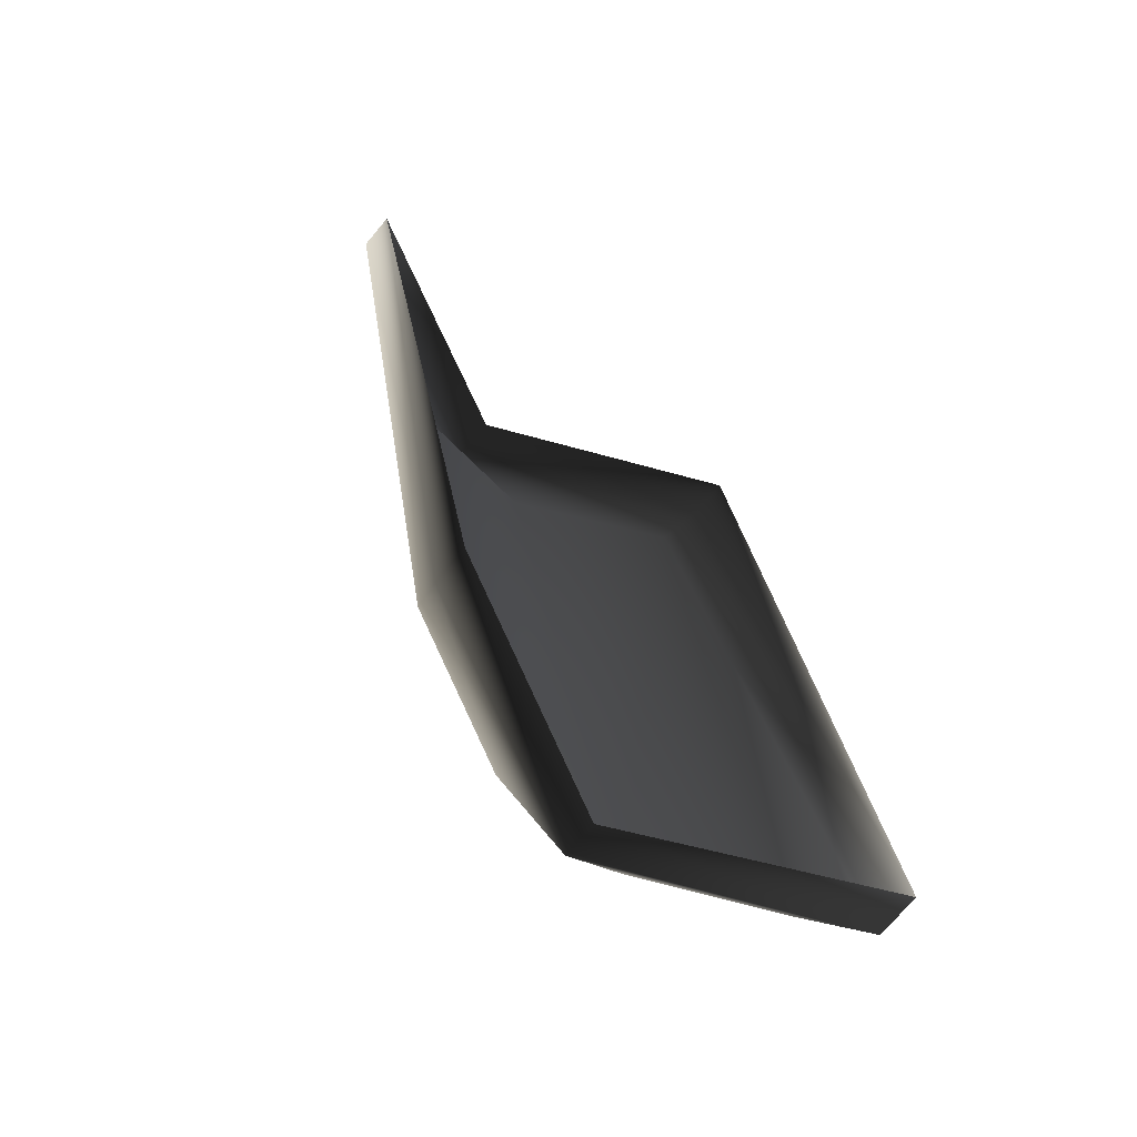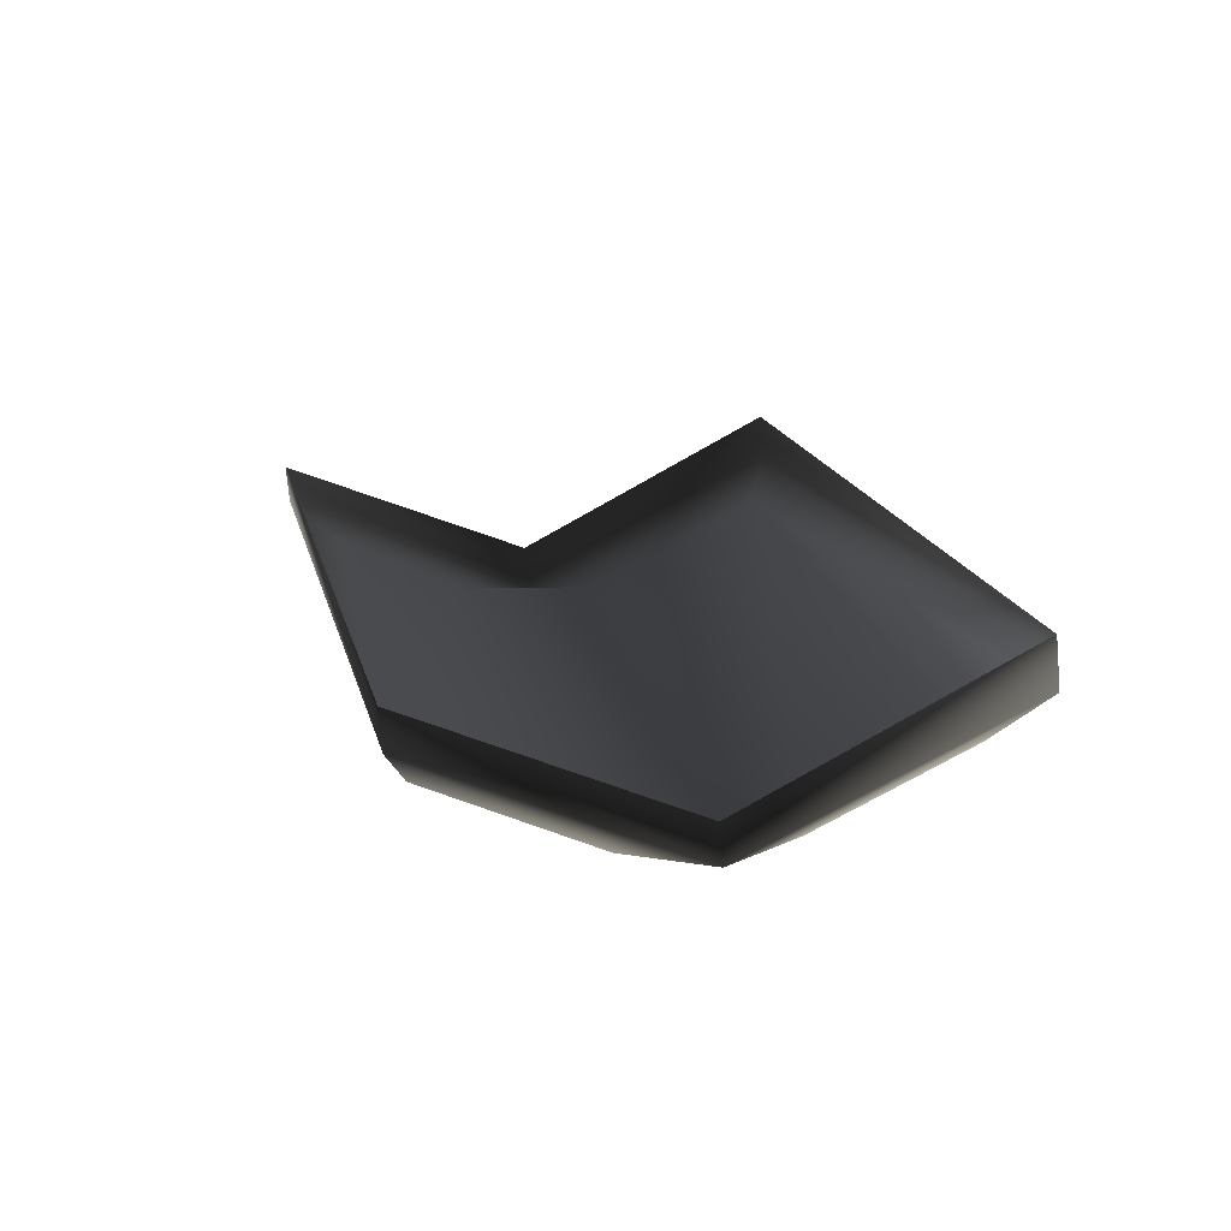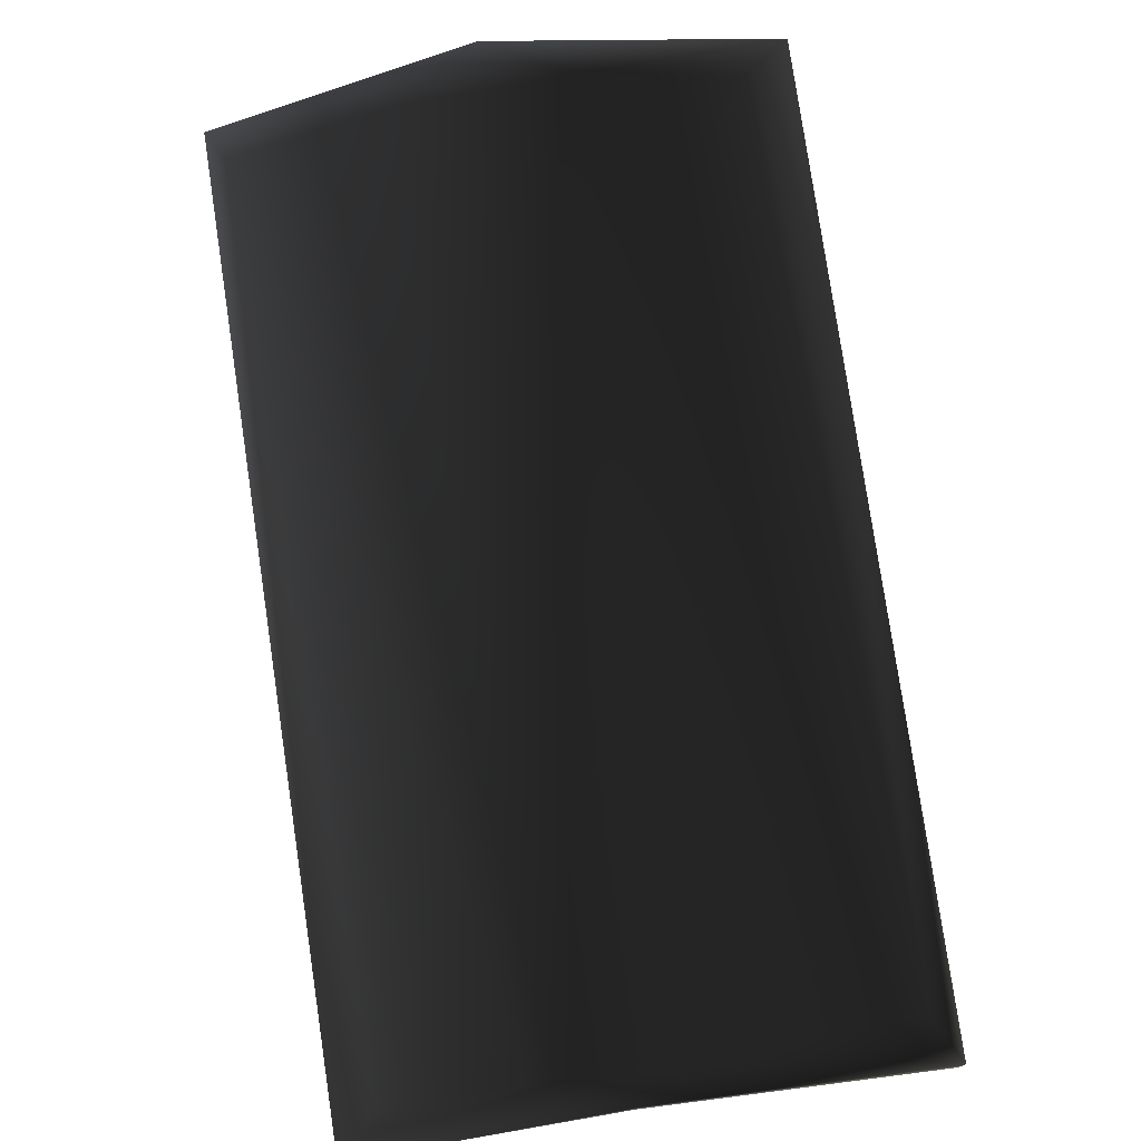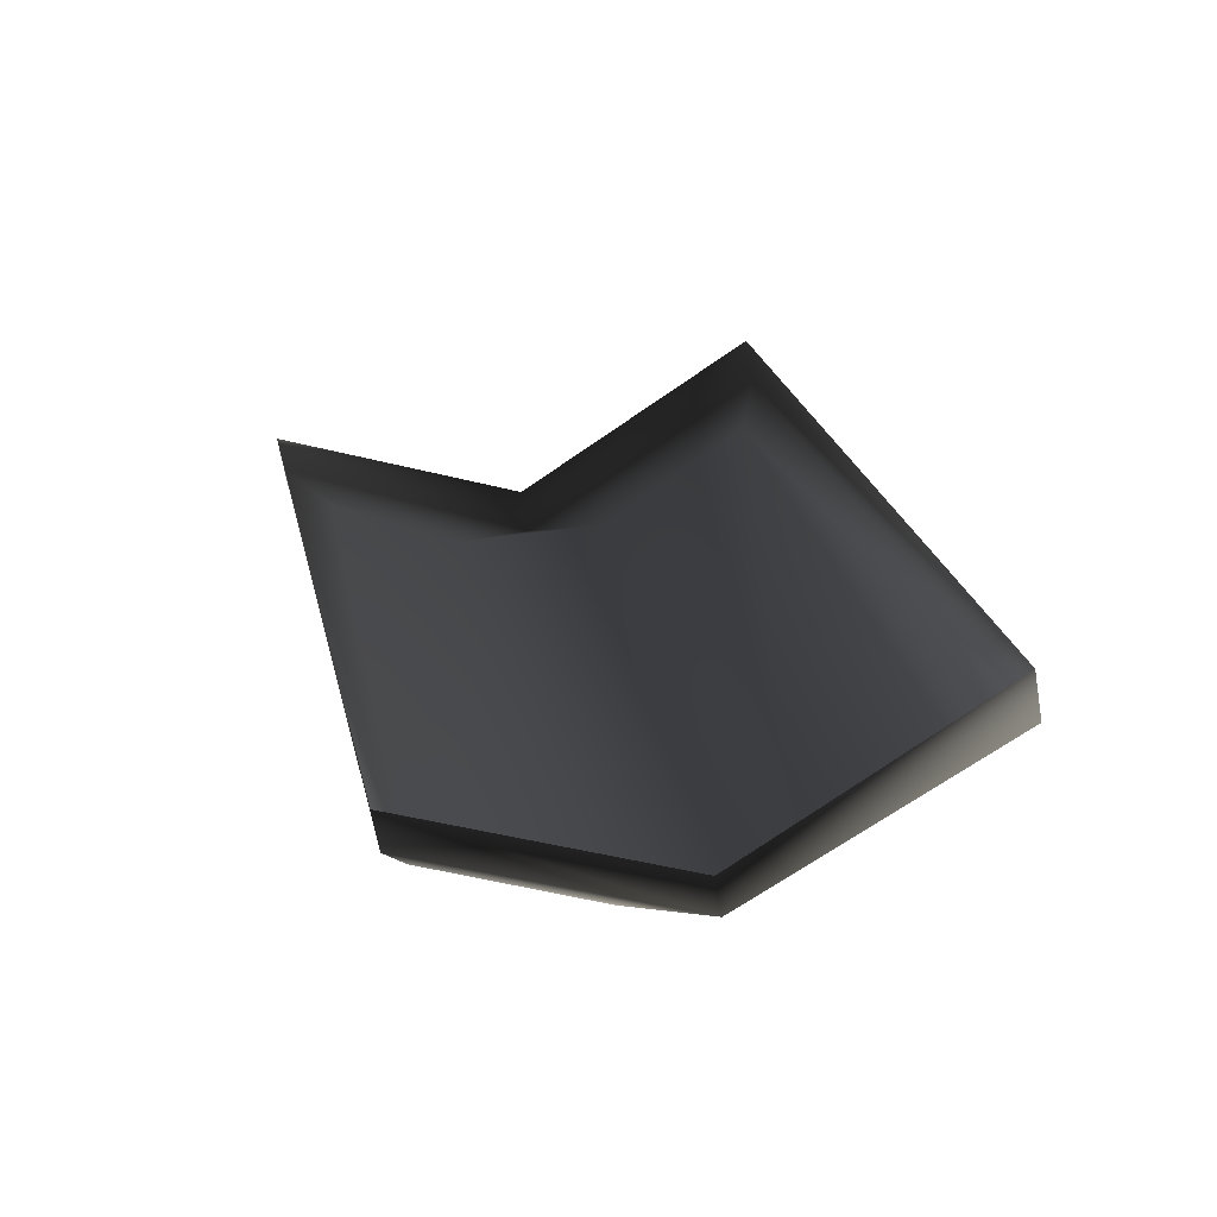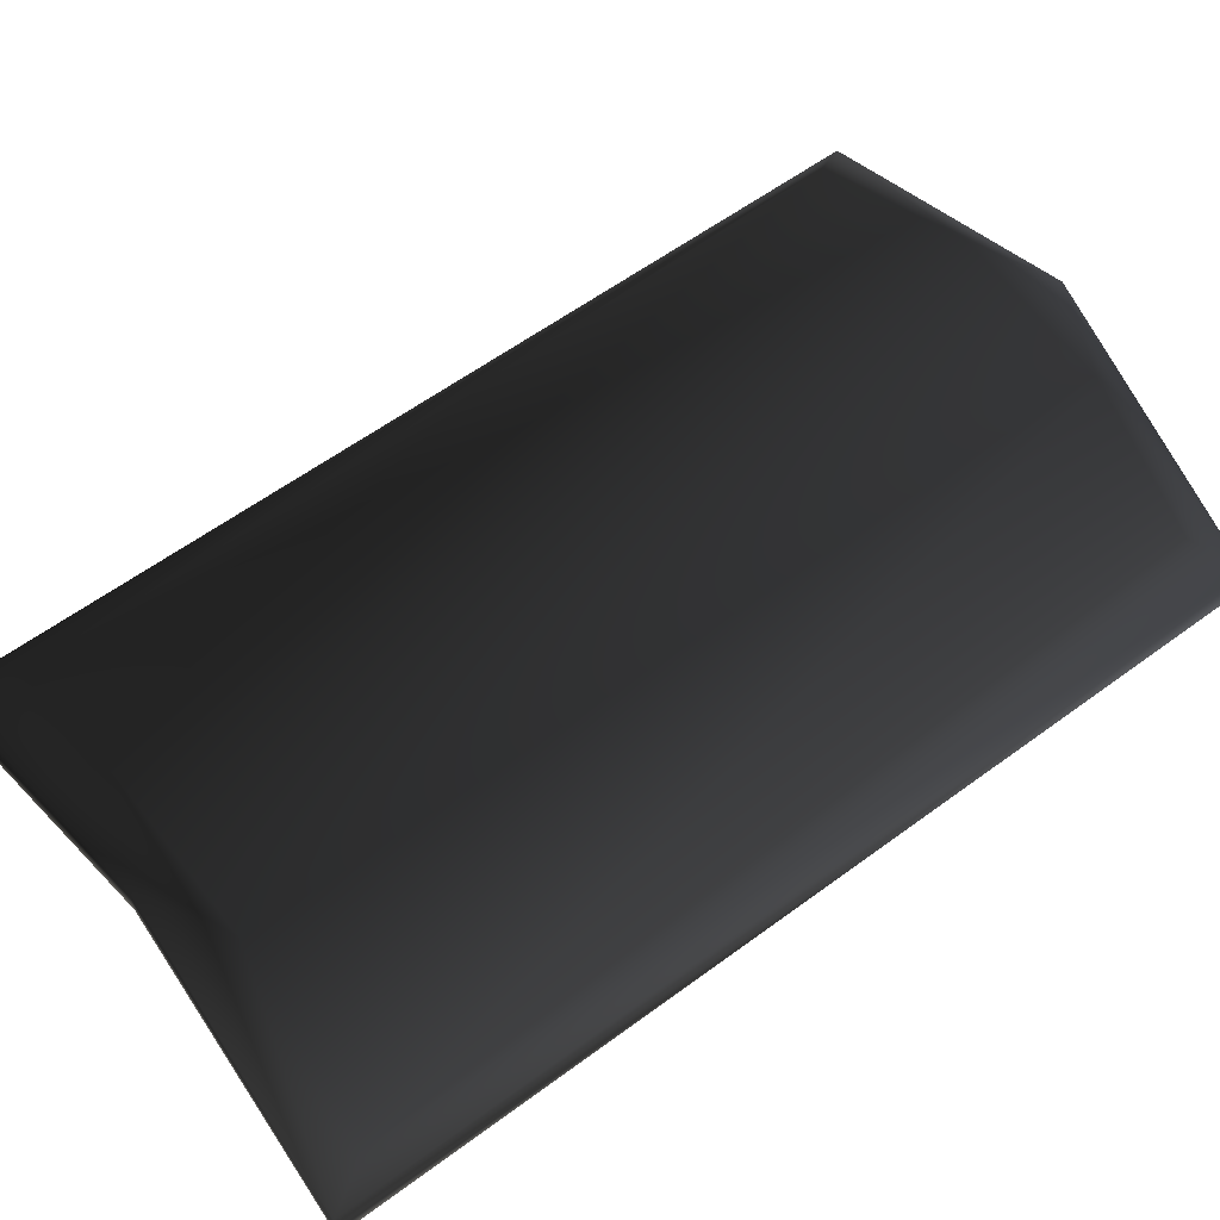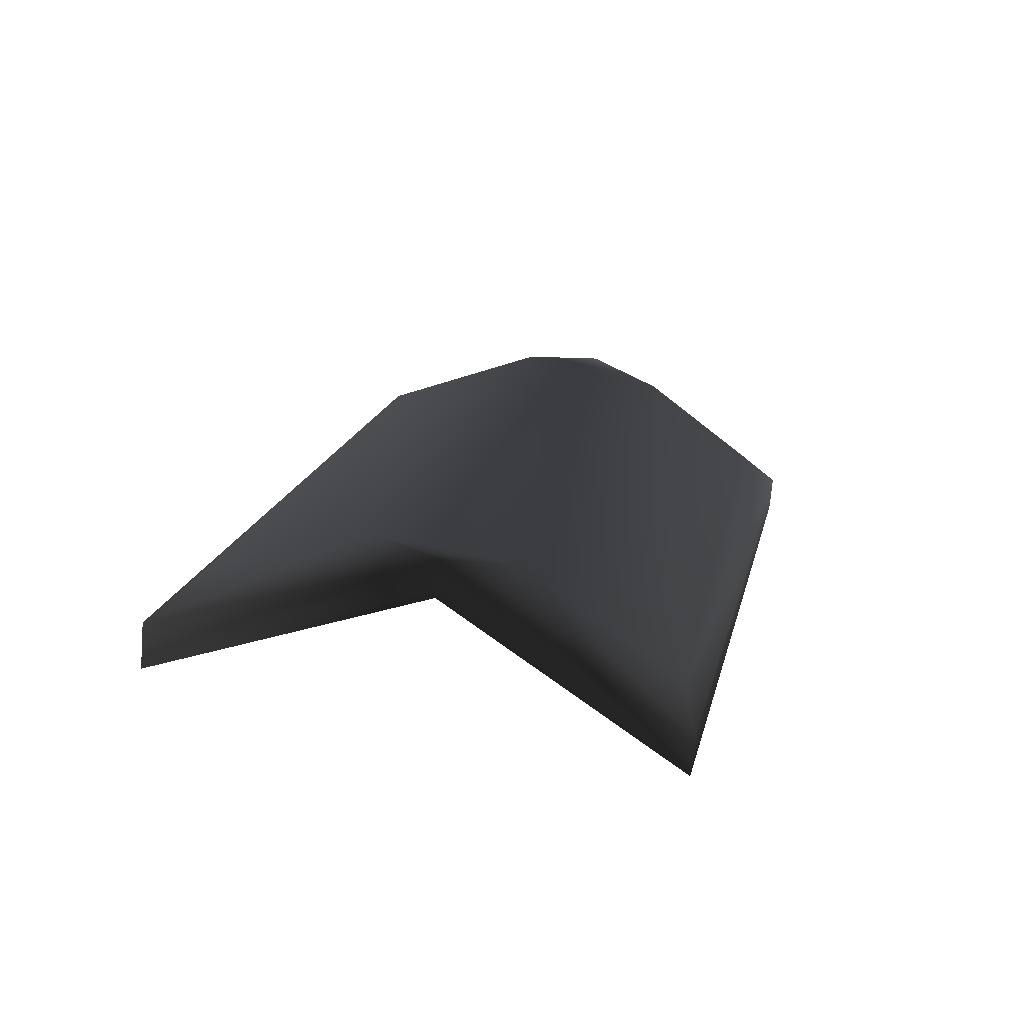
<metadata>
{"format":"obj","ext":"obj","renderer":"f3d","projection":"perspective","resolution":1024,"background":"white","views":[{"elev":-73.3,"azim":-40.0,"up":"+Z"},{"elev":-75.5,"azim":5.1,"up":"+Z"},{"elev":76.9,"azim":-19.8,"up":"+Y"},{"elev":-67.2,"azim":9.8,"up":"+Z"},{"elev":60.8,"azim":-138.8,"up":"+Y"},{"elev":-71.8,"azim":175.1,"up":"+Z"}]}
</metadata>
<code>
o 2720
v -3 17 53
v 14 19 -33
v -2 18 -36
v -20 15 50
v -12 17 55
v 17 5 61
v 15 9 56
v 30 13 -30
v 36 8 -34
v 7 19 -39
v -19 5 -45
v -18 9 -40
v -33 7 47
v -38 3 50
v -12 12 55
v 17 0 61
v 36 3 -34
v -38 -1 50
v -19 1 -45
v 7 15 -39
f 1 2 3
f 1 3 4
f 1 4 5
f 1 5 6
f 1 6 7
f 1 7 2
f 2 7 8
f 2 8 9
f 2 9 10
f 2 10 3
f 3 10 11
f 3 11 12
f 3 12 4
f 4 12 13
f 4 13 14
f 4 14 5
f 5 14 15
f 5 15 6
f 6 15 16
f 6 16 17
f 6 17 9
f 6 9 7
f 7 9 8
f 14 13 12
f 14 12 11
f 14 11 18
f 14 18 15
f 18 11 19
f 19 11 10
f 19 10 20
f 20 10 9
f 20 9 17

</code>
